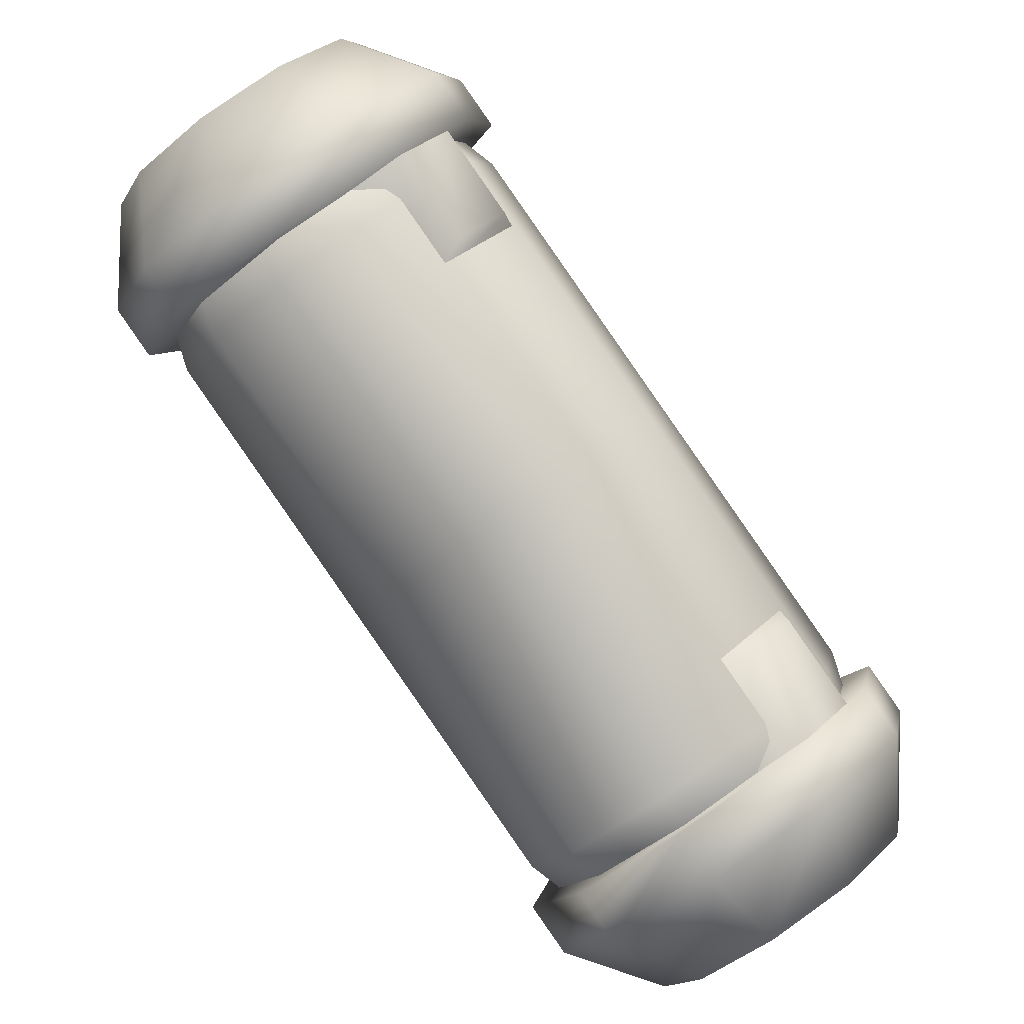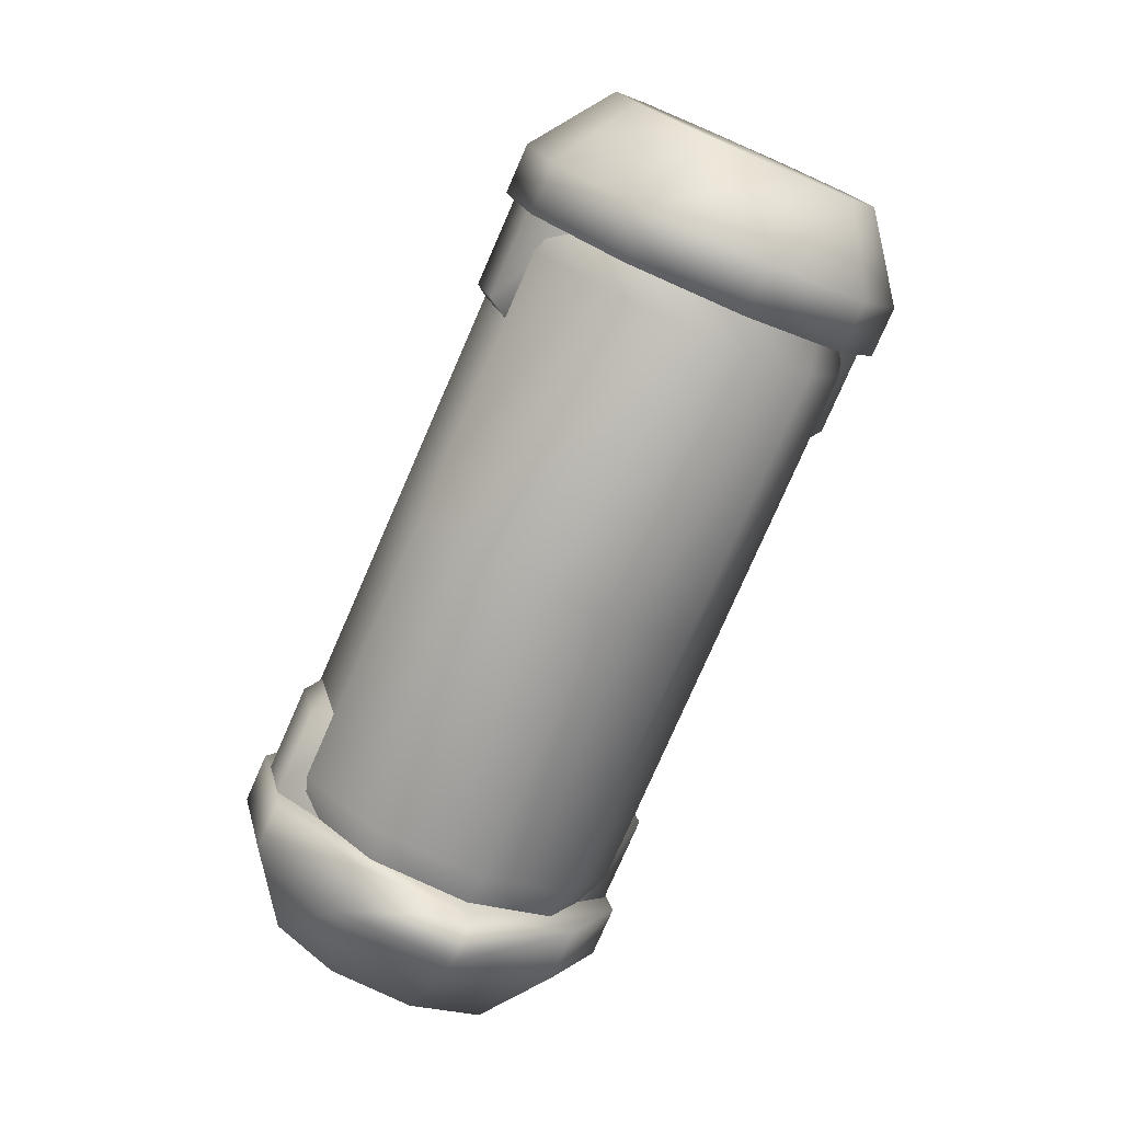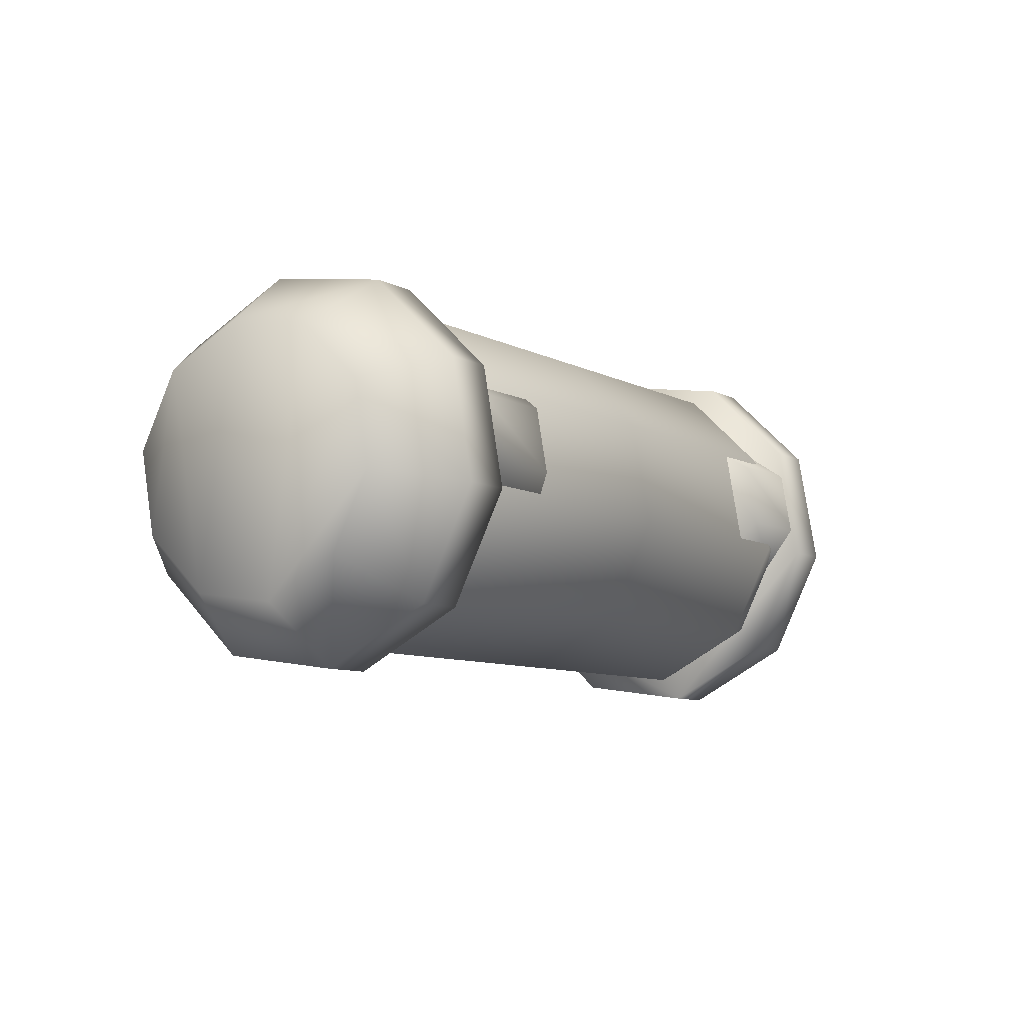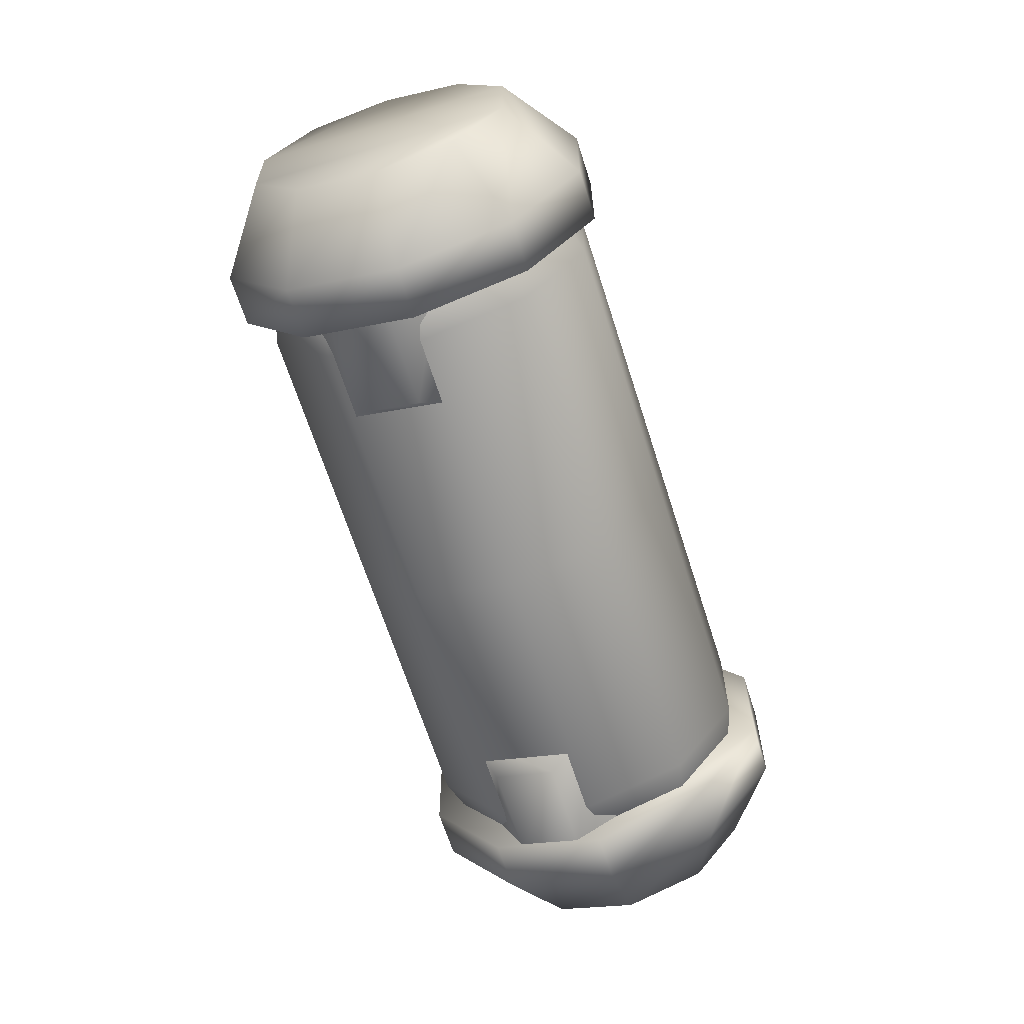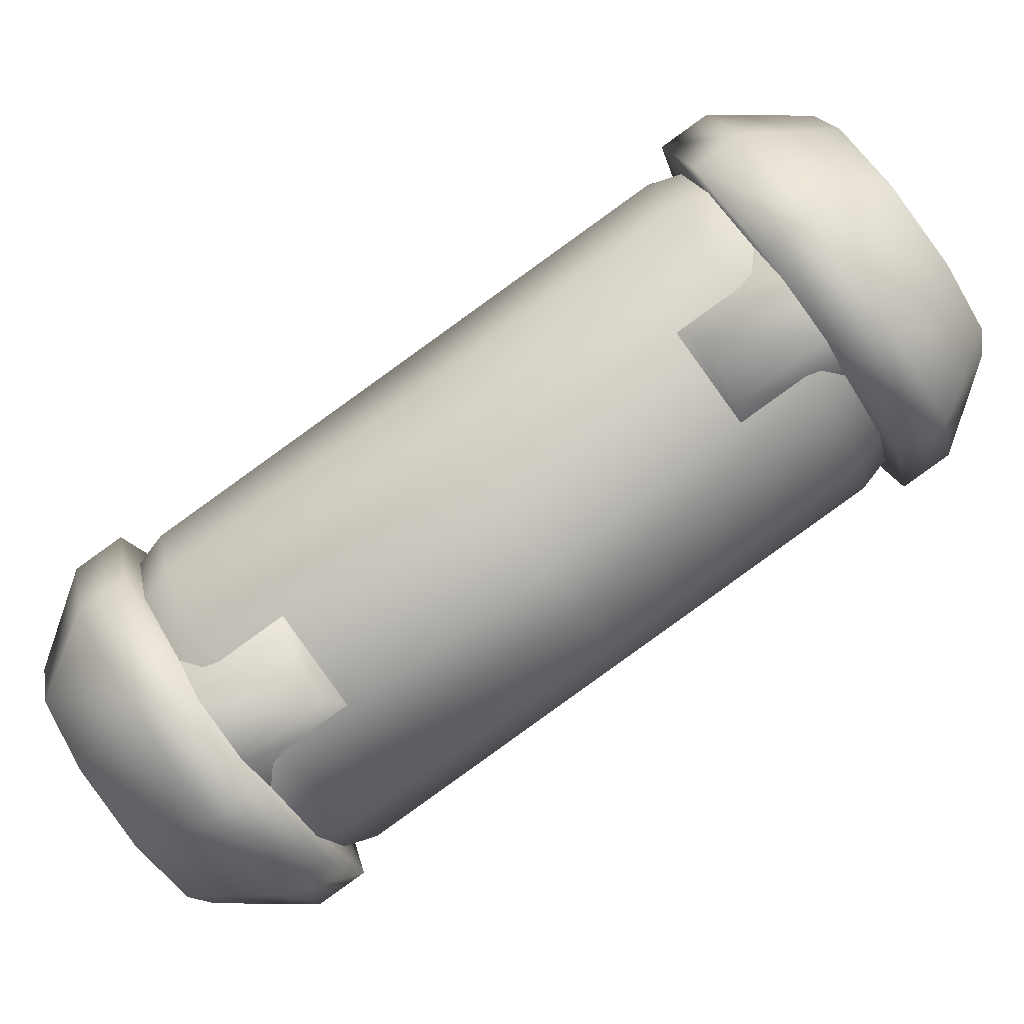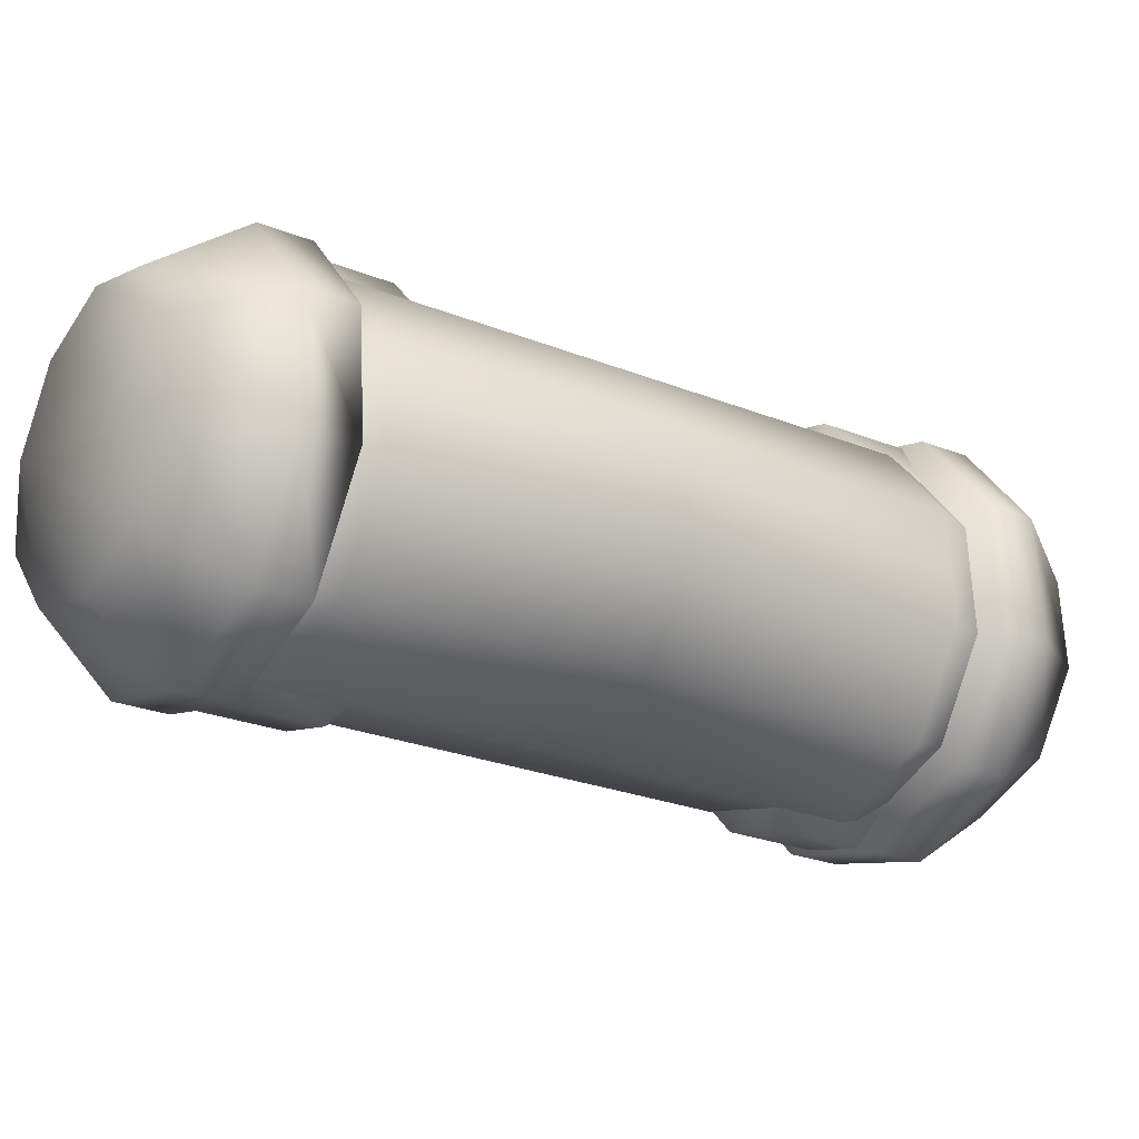
<metadata>
{"format":"obj","ext":"obj","renderer":"f3d","projection":"perspective","resolution":1024,"background":"white","views":[{"elev":-47.4,"azim":26.8,"up":"+Z"},{"elev":42.9,"azim":17.8,"up":"+Y"},{"elev":-78.7,"azim":40.4,"up":"+Y"},{"elev":59.0,"azim":-52.7,"up":"+Y"},{"elev":18.3,"azim":-117.9,"up":"+Z"},{"elev":61.5,"azim":70.0,"up":"+Z"}]}
</metadata>
<code>
v 2.337 -8.225 4.735
v 2.007 -6.517 7.002
v 0.9851 -9.395 2.506
v -1.532 -9.582 1.167
v -4.254 -8.713 1.229
v -6.14 -7.121 2.669
v -6.47 -5.413 4.936
v -5.118 -4.242 7.165
v -2.601 -4.056 8.504
v 0.1205 -4.924 8.441
v 2.298 -5.555 6.32
v 0.4119 -3.963 7.76
v 2.628 -7.263 4.053
v 1.277 -8.434 1.825
v -1.241 -8.62 0.4855
v -3.962 -7.752 0.5475
v -5.848 -6.159 1.987
v -6.178 -4.452 4.254
v -4.827 -3.281 6.483
v -2.309 -3.094 7.822
v 0.3541 -3.58 6.955
v 0.0657 -4.263 7.189
v 1.653 -5.603 5.977
v 2.037 -5.001 5.671
v 1.931 -7.04 4.069
v 2.332 -6.525 3.648
v 0.7934 -8.026 2.193
v 1.126 -7.57 1.659
v -1.325 -8.183 1.066
v -1.121 -7.736 0.4647
v -3.616 -7.452 1.118
v -3.549 -6.961 0.5201
v -5.203 -6.111 2.33
v -5.232 -5.54 1.804
v -5.481 -4.674 4.238
v -5.526 -4.016 3.827
v -4.344 -3.689 6.114
v -4.32 -2.972 5.816
v -2.225 -3.532 7.241
v -2.074 -2.805 7.011
v 5.203 6.111 -2.33
v 5.232 5.54 -1.804
v 5.526 4.016 -3.827
v 5.481 4.674 -4.238
v 4.32 2.972 -5.816
v 4.344 3.689 -6.114
v 2.074 2.805 -7.011
v 2.225 3.532 -7.241
v -0.3541 3.58 -6.955
v -0.0657 4.263 -7.189
v -2.037 5.001 -5.671
v -1.653 5.603 -5.977
v -2.332 6.525 -3.648
v -1.931 7.04 -4.069
v -1.126 7.57 -1.659
v -0.7934 8.026 -2.193
v 1.121 7.736 -0.4647
v 1.325 8.183 -1.066
v 3.549 6.961 -0.5201
v 3.616 7.452 -1.118
v 1.951 1.69 3.218
v 3.634 0.2695 1.933
v 3.929 -1.254 -0.0896
v 2.723 -2.299 -2.078
v 0.4768 -2.465 -3.273
v -1.951 -1.69 -3.218
v -3.634 -0.2695 -1.933
v -3.929 1.254 0.0896
v -2.723 2.299 2.078
v -0.4768 2.465 3.273
v 2.769 -5.815 2.367
v 2.038 -6.449 1.161
v 0.9842 -5.917 0.4242
v 2.524 -4.583 2.964
v -4.774 -2.841 2.301
v -5.298 -2.53 3.552
v -4.567 -1.897 4.757
v -3.234 -1.507 4.84
v 2.226 -7.607 3.637
v 1.495 -8.24 2.432
v 0.3015 -8.169 2.022
v 1.842 -6.835 4.561
v -5.457 -5.093 3.898
v -5.841 -4.322 4.822
v -5.11 -3.689 6.028
v -3.917 -3.759 6.438
v 5.118 4.242 -7.165
v 2.601 4.056 -8.504
v 2.896 6.392 -8.468
v 4.657 6.523 -7.532
v 6.47 5.413 -4.936
v 5.602 7.341 -5.973
v 6.14 7.121 -2.669
v 5.371 8.536 -4.388
v 4.254 8.713 -1.229
v 4.052 9.649 -3.381
v 1.532 9.582 -1.167
v 2.149 10.26 -3.338
v -0.9851 9.395 -2.506
v 0.3888 10.13 -4.274
v -2.337 8.225 -4.735
v -0.5564 9.307 -5.833
v -2.007 6.517 -7.002
v -0.3255 8.113 -7.418
v -0.1205 4.924 -8.441
v 0.9934 7 -8.425
v 2.309 3.094 -7.822
v -0.4119 3.963 -7.76
v 4.827 3.281 -6.483
v 6.178 4.452 -4.254
v 5.848 6.159 -1.987
v 3.962 7.752 -0.5476
v 1.241 8.62 -0.4855
v -1.277 8.434 -1.825
v -2.628 7.263 -4.053
v -2.298 5.555 -6.32
v 4.567 1.897 -4.757
v 5.298 2.53 -3.552
v 4.774 2.841 -2.301
v 3.234 1.507 -4.84
v -0.9842 5.917 -0.4242
v -2.038 6.449 -1.161
v -2.769 5.815 -2.367
v -2.524 4.583 -2.964
v 5.11 3.689 -6.028
v 5.841 4.322 -4.822
v 5.457 5.094 -3.898
v 3.917 3.759 -6.438
v -0.3015 8.169 -2.022
v -1.495 8.24 -2.432
v -2.226 7.607 -3.637
v -1.842 6.835 -4.561
v 0.3255 -8.113 7.418
v 0.5564 -9.307 5.833
v -0.3888 -10.13 4.274
v -2.149 -10.26 3.338
v -4.052 -9.649 3.381
v -5.371 -8.536 4.388
v -5.602 -7.341 5.973
v -4.657 -6.523 7.532
v -2.896 -6.392 8.468
v -0.9934 -7 8.425
g mat-tex
f 1 2 133
f 1 133 134
f 3 1 134
f 3 134 135
f 4 3 135
f 4 135 136
f 5 4 136
f 5 136 137
f 6 5 137
f 6 137 138
f 7 6 138
f 7 138 139
f 8 7 139
f 8 139 140
f 9 8 140
f 9 140 141
f 10 9 141
f 10 141 142
f 2 10 142
f 2 142 133
f 11 12 10
f 11 10 2
f 13 11 2
f 13 2 1
f 14 13 1
f 14 1 3
f 15 14 3
f 15 3 4
f 16 15 4
f 16 4 5
f 17 16 5
f 17 5 6
f 18 17 6
f 18 6 7
f 19 18 7
f 19 7 8
f 20 19 8
f 20 8 9
f 12 20 9
f 12 9 10
f 12 11 13
f 12 13 14
f 12 14 15
f 12 15 16
f 12 16 17
f 12 17 18
f 12 18 19
f 12 19 20
f 21 22 23
f 21 23 24
f 24 23 25
f 24 25 26
f 26 25 27
f 26 27 28
f 28 27 29
f 28 29 30
f 30 29 31
f 30 31 32
f 32 31 33
f 32 33 34
f 34 33 35
f 34 35 36
f 36 35 37
f 36 37 38
f 38 37 39
f 38 39 40
f 40 39 22
f 40 22 21
f 41 42 43
f 41 43 44
f 44 43 45
f 44 45 46
f 46 45 47
f 46 47 48
f 48 47 49
f 48 49 50
f 50 49 51
f 50 51 52
f 52 51 53
f 52 53 54
f 54 53 55
f 54 55 56
f 56 55 57
f 56 57 58
f 58 57 59
f 58 59 60
f 60 59 42
f 60 42 41
f 42 59 61
f 42 61 62
f 43 42 62
f 43 62 63
f 45 43 63
f 45 63 64
f 47 45 64
f 47 64 65
f 49 47 65
f 49 65 66
f 51 49 66
f 51 66 67
f 53 51 67
f 53 67 68
f 55 53 68
f 55 68 69
f 57 55 69
f 57 69 70
f 59 57 70
f 59 70 61
f 61 21 24
f 61 24 62
f 62 24 26
f 62 26 63
f 63 26 28
f 63 28 64
f 64 28 30
f 64 30 65
f 65 30 32
f 65 32 66
f 66 32 34
f 66 34 67
f 67 34 36
f 67 36 68
f 68 36 38
f 68 38 69
f 69 38 40
f 69 40 70
f 70 40 21
f 70 21 61
f 71 72 73
f 71 73 74
f 75 76 77
f 75 77 78
f 79 80 72
f 79 72 71
f 80 81 73
f 80 73 72
f 82 79 71
f 82 71 74
f 83 84 76
f 83 76 75
f 84 85 77
f 84 77 76
f 85 86 78
f 85 78 77
f 87 88 89
f 87 89 90
f 91 87 90
f 91 90 92
f 93 91 92
f 93 92 94
f 95 93 94
f 95 94 96
f 97 95 96
f 97 96 98
f 99 97 98
f 99 98 100
f 101 99 100
f 101 100 102
f 103 101 102
f 103 102 104
f 105 103 104
f 105 104 106
f 88 105 106
f 88 106 89
f 107 108 105
f 107 105 88
f 109 107 88
f 109 88 87
f 110 109 87
f 110 87 91
f 111 110 91
f 111 91 93
f 112 111 93
f 112 93 95
f 113 112 95
f 113 95 97
f 114 113 97
f 114 97 99
f 115 114 99
f 115 99 101
f 116 115 101
f 116 101 103
f 108 116 103
f 108 103 105
f 108 107 109
f 108 109 110
f 108 110 111
f 108 111 112
f 108 112 113
f 108 113 114
f 108 114 115
f 108 115 116
f 117 118 119
f 117 119 120
f 121 122 123
f 121 123 124
f 125 126 118
f 125 118 117
f 126 127 119
f 126 119 118
f 128 125 117
f 128 117 120
f 129 130 122
f 129 122 121
f 130 131 123
f 130 123 122
f 131 132 124
f 131 124 123
f 96 94 106
f 94 92 106
f 92 90 106
f 90 89 106
f 96 106 104
f 104 102 96
f 102 100 96
f 100 98 96
f 136 135 137
f 137 135 134
f 137 134 133
f 133 142 137
f 138 137 142
f 142 141 138
f 139 141 140
f 139 138 141

</code>
